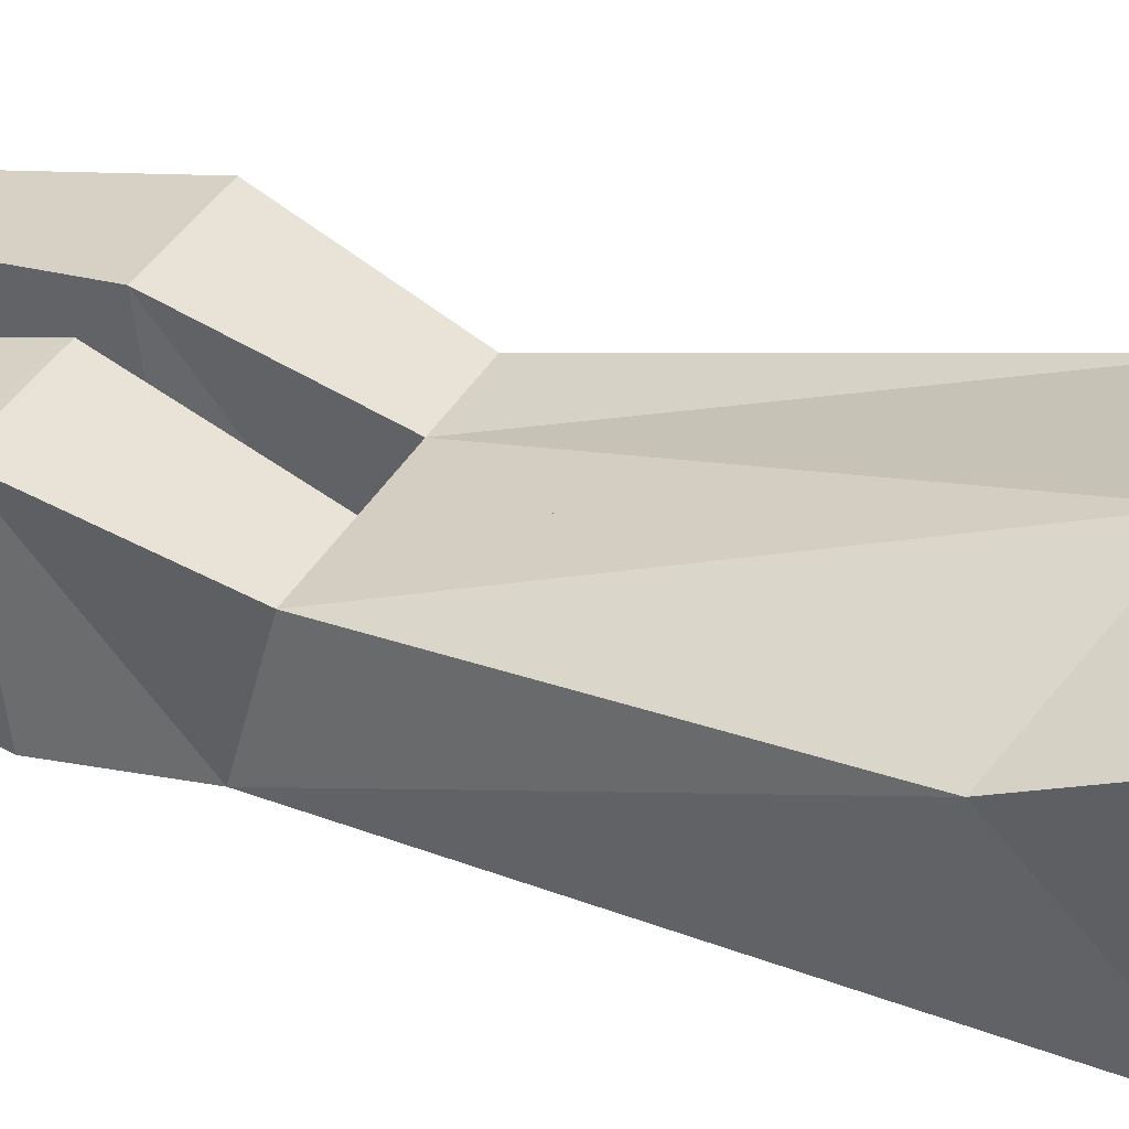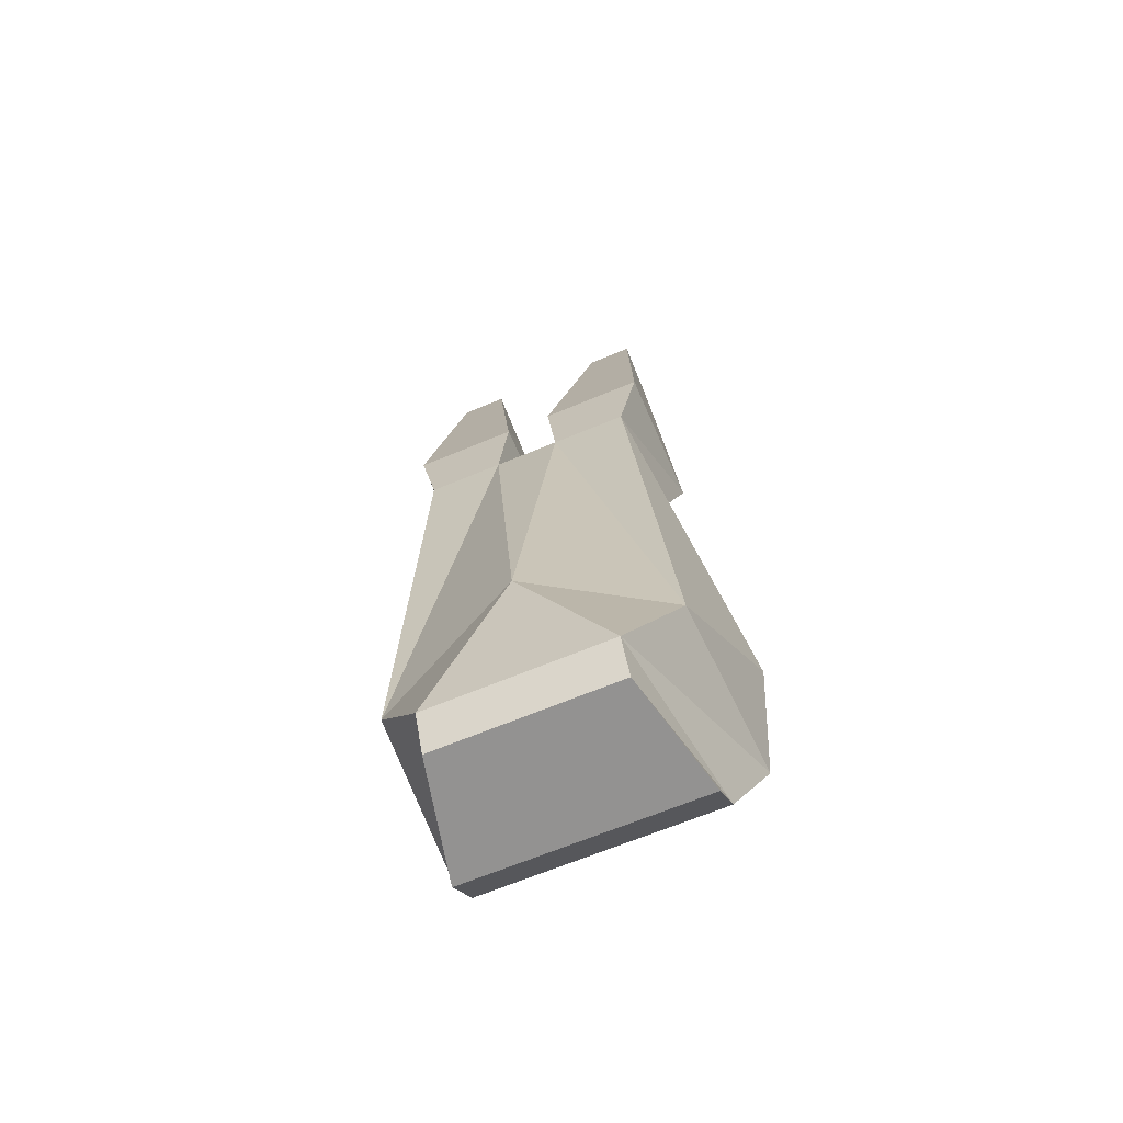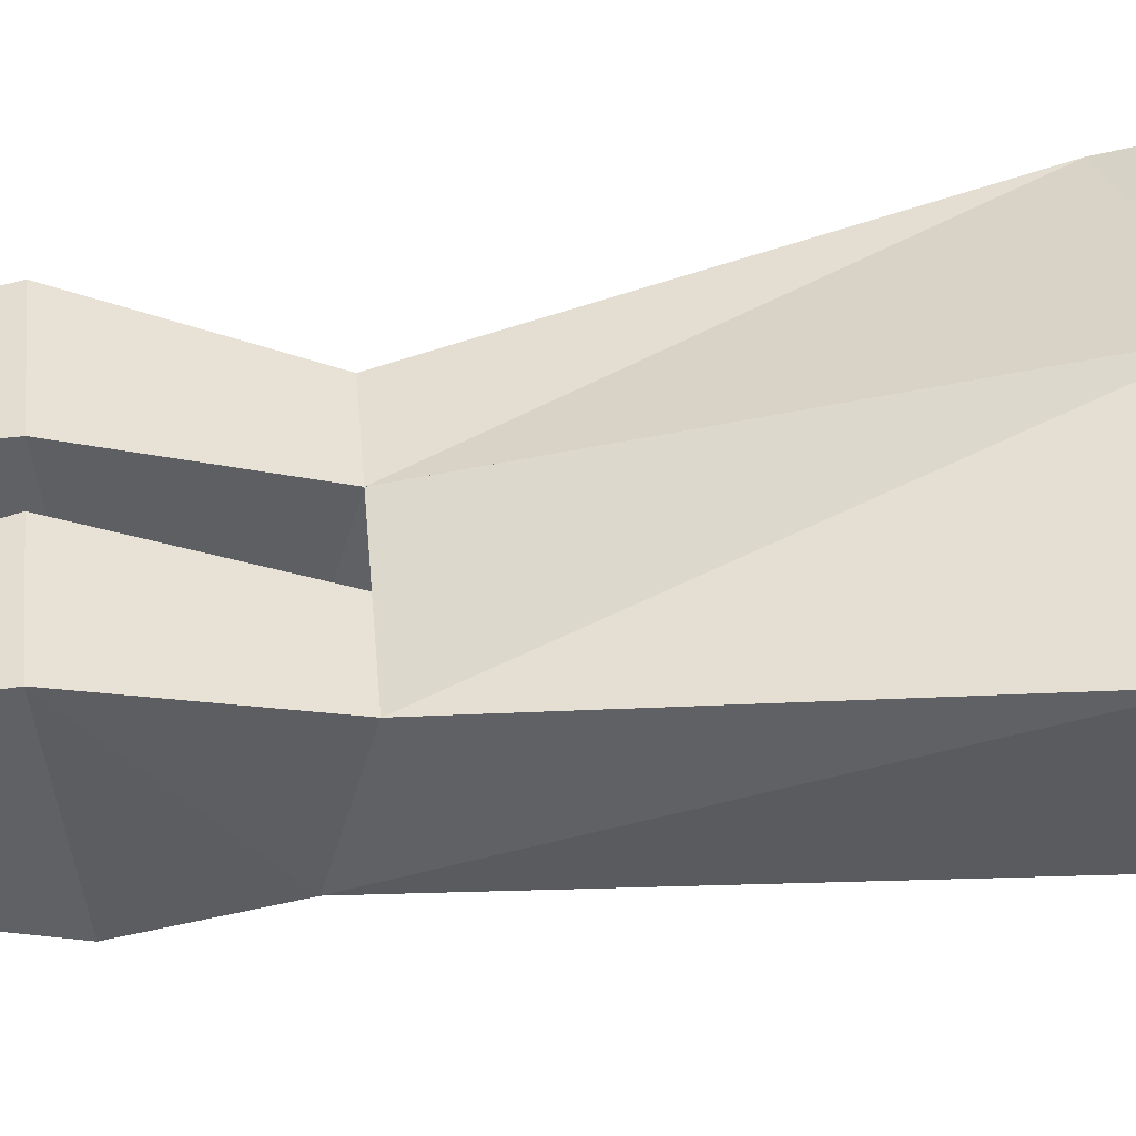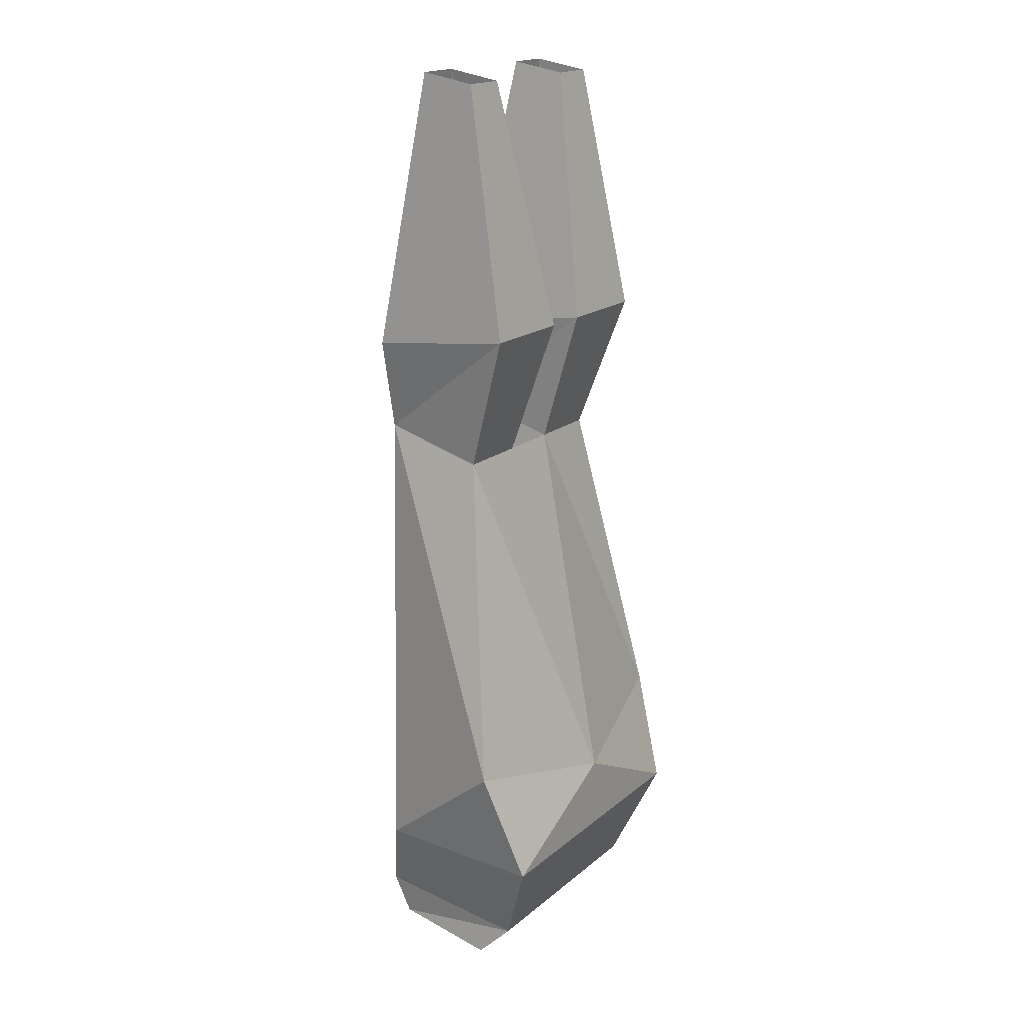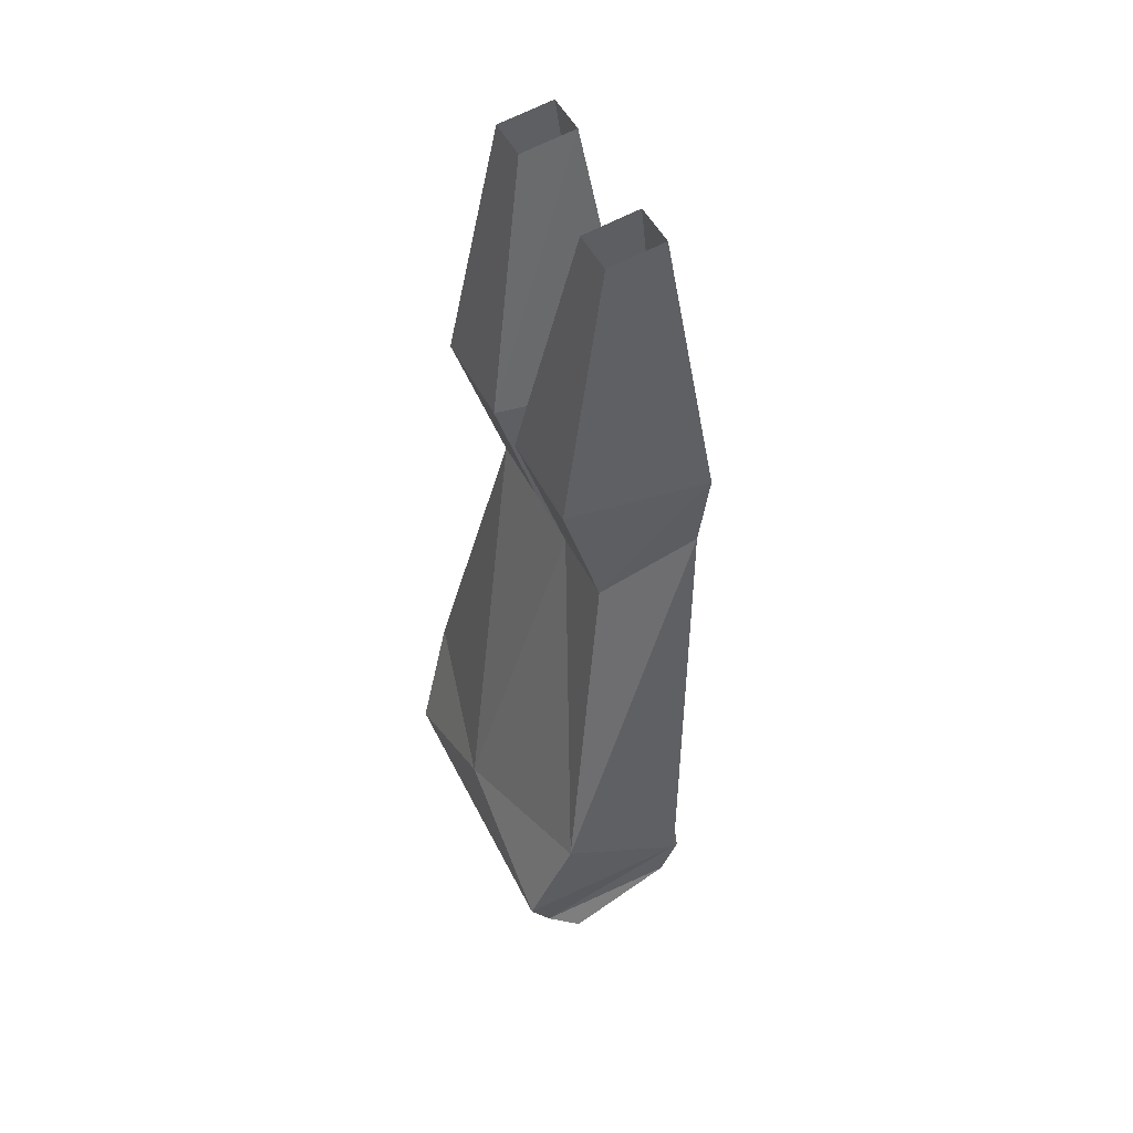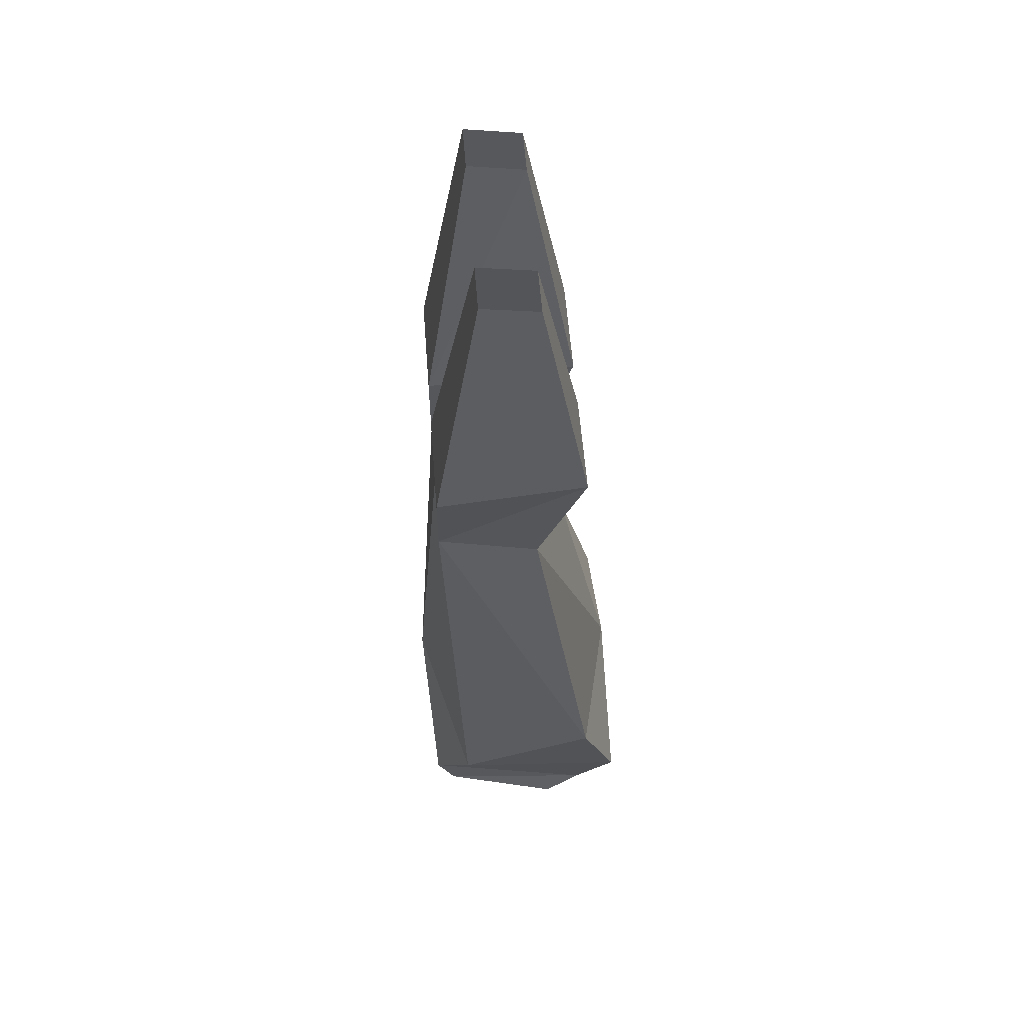
<metadata>
{"format":"obj","ext":"obj","renderer":"f3d","projection":"perspective","resolution":1024,"background":"white","views":[{"elev":35.5,"azim":-65.2,"up":"+Z"},{"elev":-66.5,"azim":-157.3,"up":"+Y"},{"elev":42.9,"azim":-94.5,"up":"+Z"},{"elev":18.2,"azim":-56.7,"up":"+Y"},{"elev":48.0,"azim":64.7,"up":"+Y"},{"elev":57.1,"azim":-94.4,"up":"+Y"}]}
</metadata>
<code>
v 0.07031 -0.9453 -0.0625
v 0.09375 -0.9453 0.03906
v -0.1016 -0.9453 0.03906
v -0.07812 -0.9453 -0.0625
v -0.07812 -0.9141 -0.07812
v 0.07031 -0.9141 -0.07812
v 0.09375 -0.9141 0.07031
v -0.1016 -0.9141 0.07031
v -0.125 -0.8359 0.1016
v -0.1172 -0.8359 -0.04688
v 0 -0.7734 -0.08594
v 0.1172 -0.8359 -0.04688
v 0.125 -0.8359 0.1016
v 0 -0.7734 0.1016
v -0.1406 -0.7422 0.07031
v -0.08594 -0.4453 -0.0625
v -0.02344 -0.4453 -0.0625
v 0.03125 -0.4688 0.02344
v 0.03125 -0.4453 -0.0625
v 0.09375 -0.4453 -0.0625
v 0.1406 -0.7422 0.07031
v -0.02344 -0.4688 0.02344
v -0.08594 -0.4688 0.02344
v -0.1016 -0.3516 0.0625
v -0.1016 -0.3672 -0.0625
v -0.01562 -0.3672 -0.0625
v 0.09375 -0.4688 0.02344
v 0.02344 -0.3516 0.0625
v 0.02344 -0.3672 -0.0625
v 0.1094 -0.3672 -0.0625
v -0.01562 -0.3516 0.0625
v -0.04688 -0.1328 -0.02344
v -0.04688 -0.1406 0.02344
v -0.08594 -0.1406 0.02344
v -0.08594 -0.1328 -0.02344
v 0.1094 -0.3516 0.0625
v 0.05469 -0.1406 0.02344
v 0.05469 -0.1328 -0.02344
v 0.09375 -0.1328 -0.02344
v 0.09375 -0.1406 0.02344
f 1 2 3
f 1 3 4
f 1 4 5
f 1 5 6
f 1 6 7
f 1 7 2
f 2 7 8
f 2 8 3
f 3 8 4
f 4 8 5
f 5 8 9
f 5 9 10
f 5 10 11
f 5 11 6
f 6 11 12
f 6 12 13
f 6 13 7
f 7 13 8
f 8 13 9
f 9 13 14
f 9 14 15
f 9 15 10
f 10 15 16
f 10 16 17
f 10 17 11
f 11 17 14
f 11 14 18
f 11 18 19
f 11 19 12
f 12 19 20
f 12 20 21
f 12 21 13
f 13 21 14
f 14 21 18
f 14 18 22
f 14 22 23
f 14 23 15
f 15 23 16
f 17 22 14
f 21 27 18
f 20 27 21
f 17 19 11
f 16 23 24
f 16 24 25
f 16 25 26
f 16 26 17
f 17 26 22
f 18 27 28
f 18 28 19
f 19 28 29
f 19 29 30
f 19 30 20
f 20 30 27
f 22 31 24
f 22 24 23
f 26 31 22
f 31 26 32
f 31 32 33
f 31 33 34
f 31 34 24
f 24 34 25
f 25 34 35
f 25 35 32
f 25 32 26
f 27 36 28
f 28 36 37
f 28 37 29
f 29 37 38
f 29 38 39
f 29 39 30
f 30 39 36
f 30 36 27
f 36 40 37
f 40 36 39

</code>
